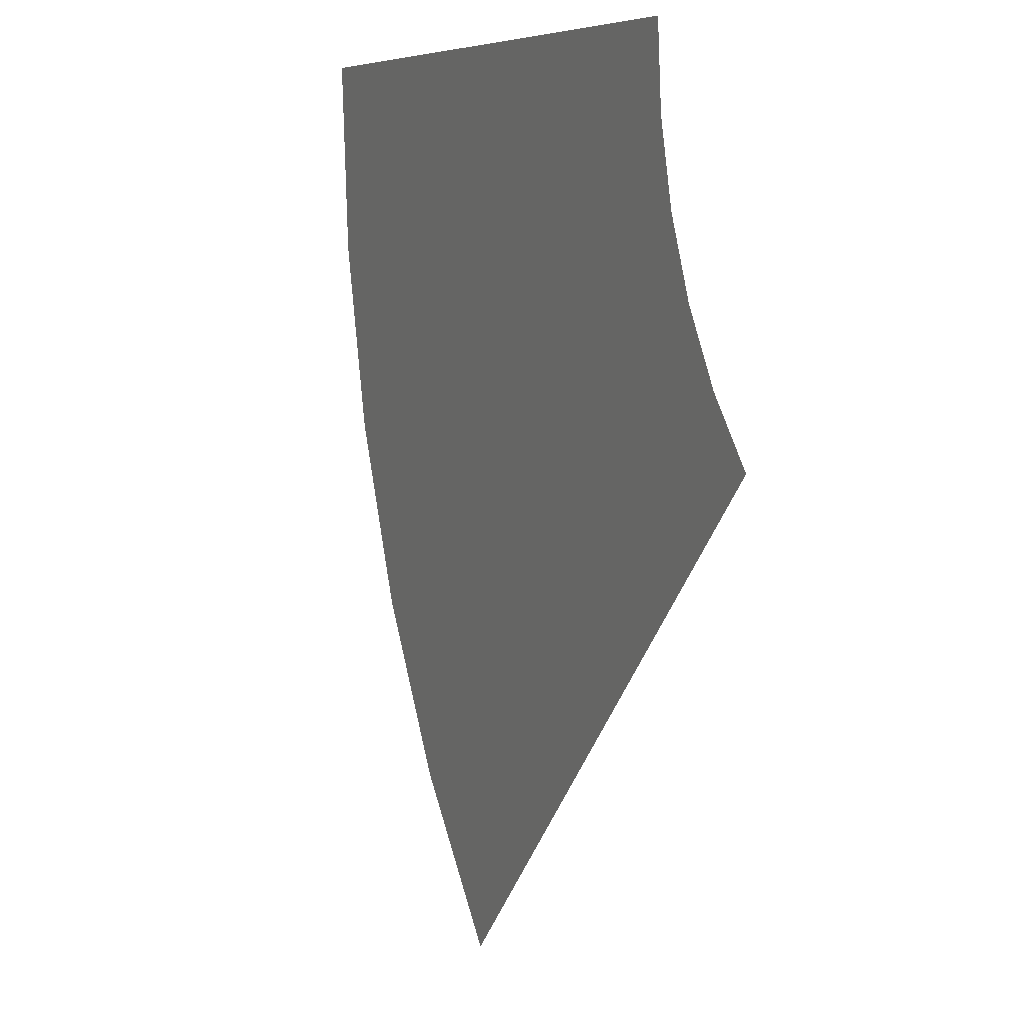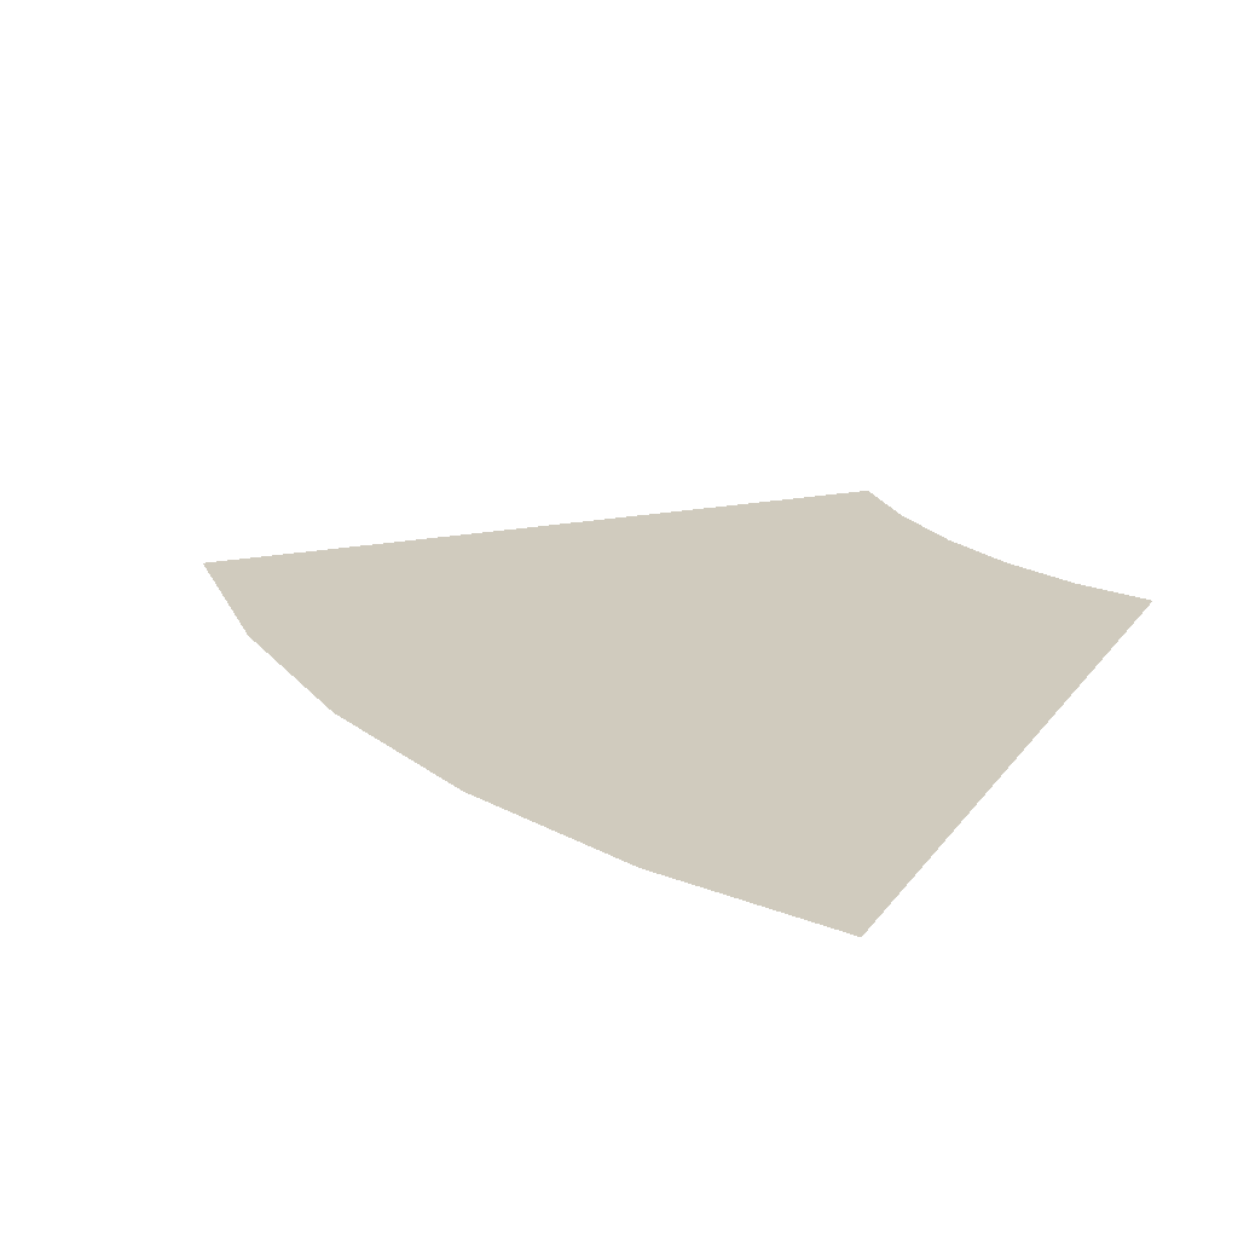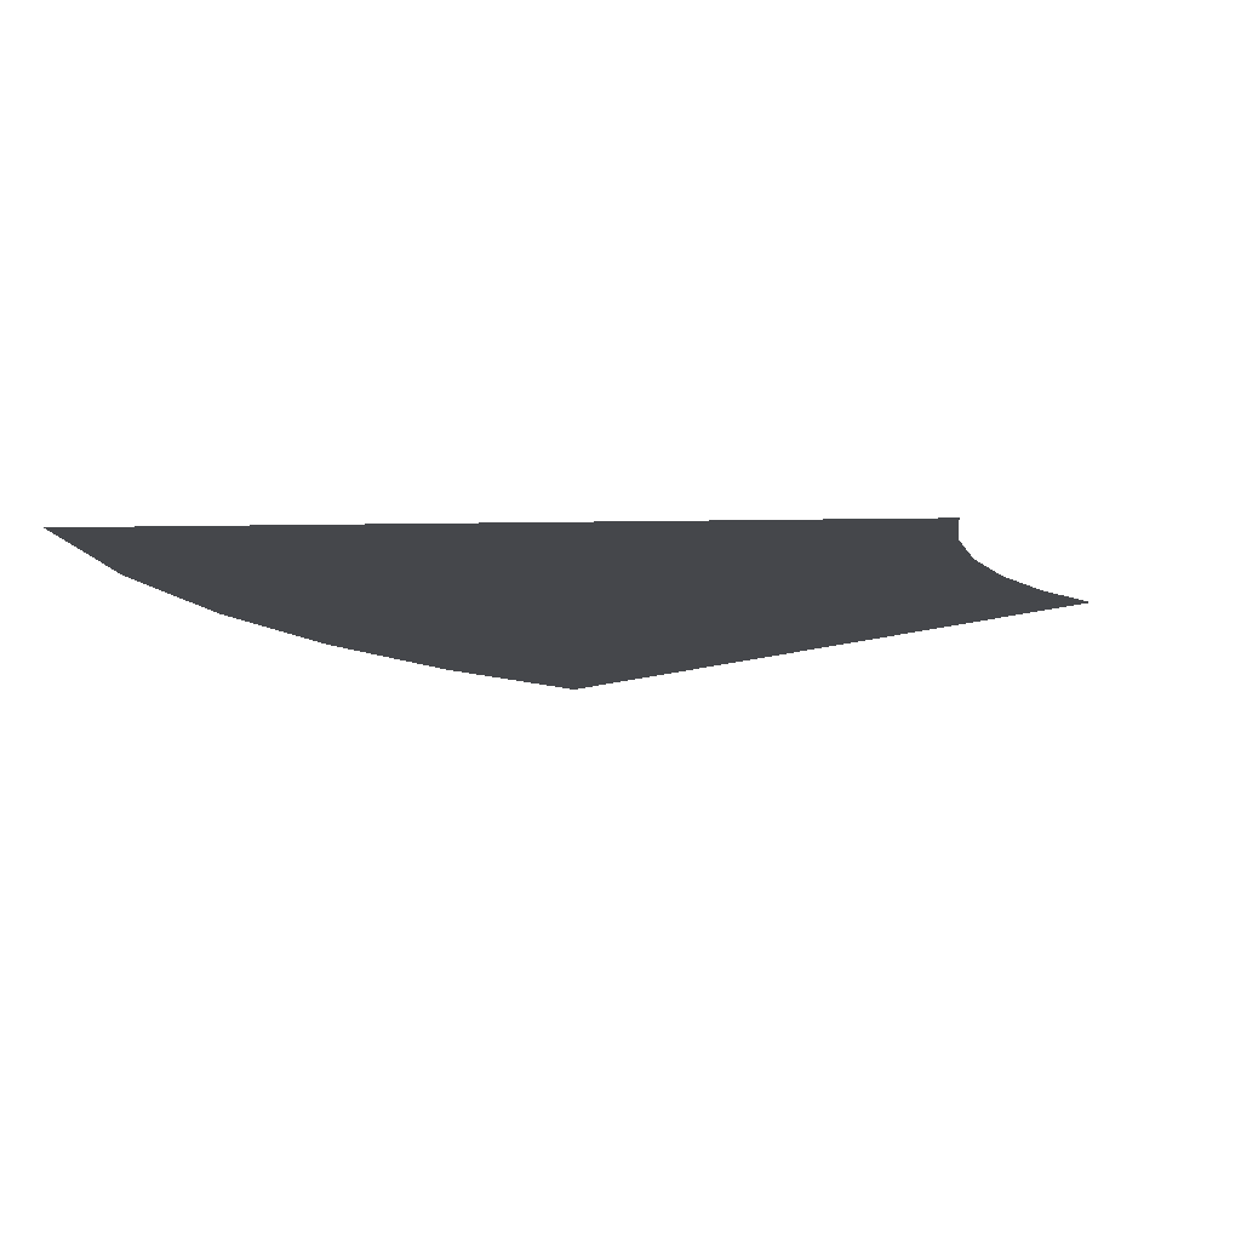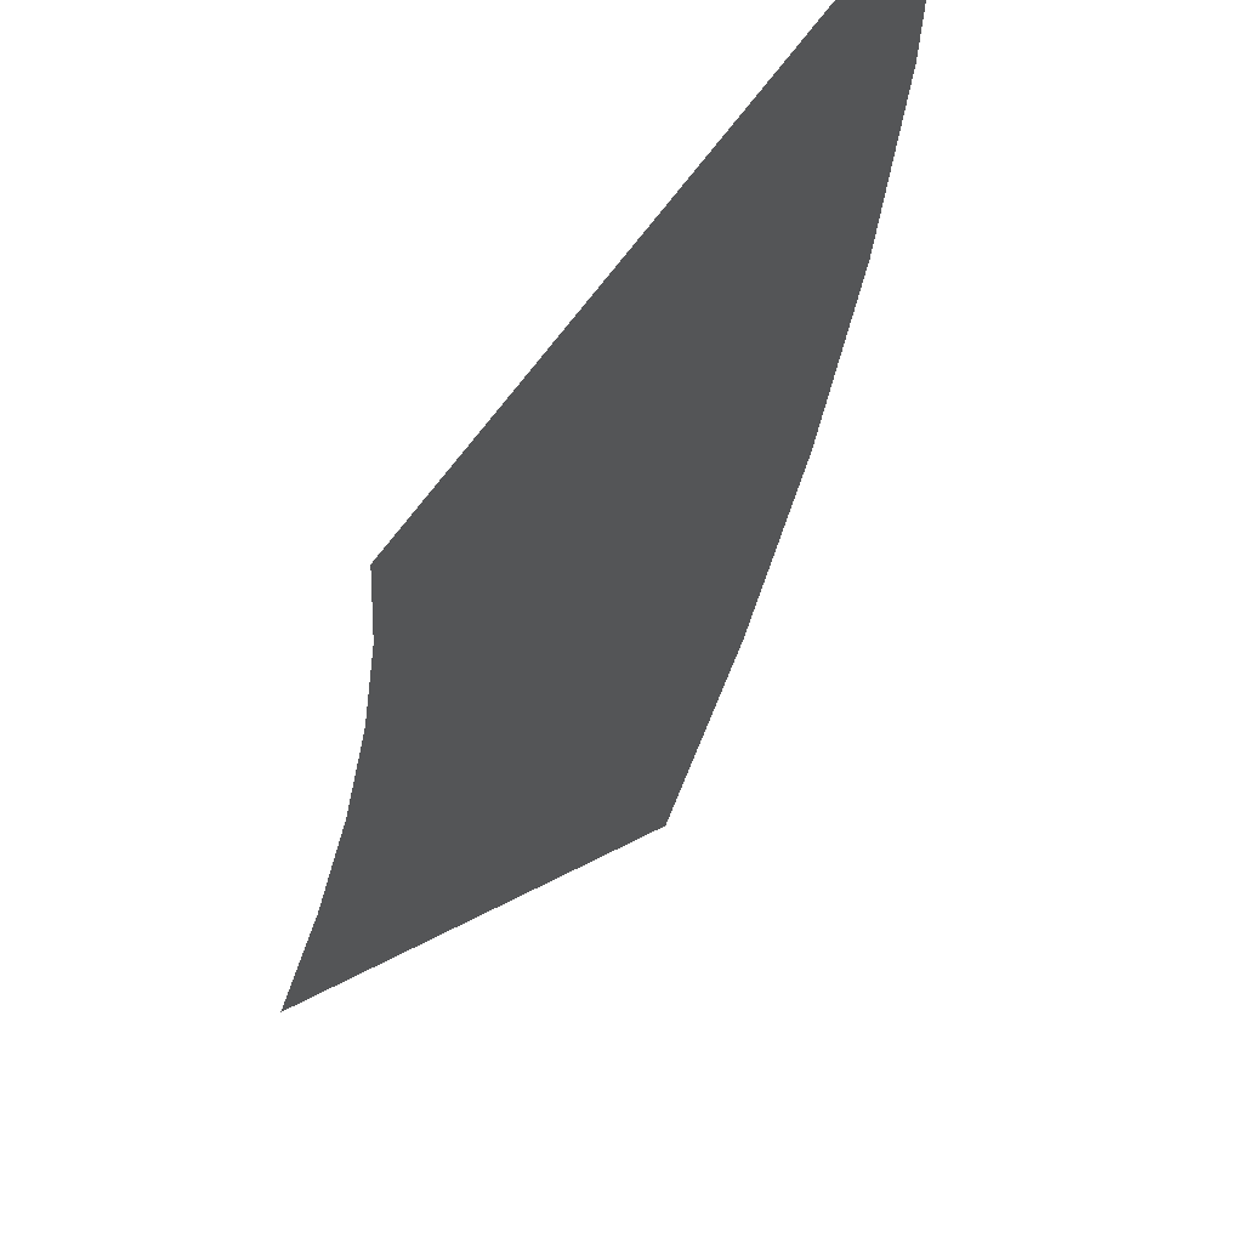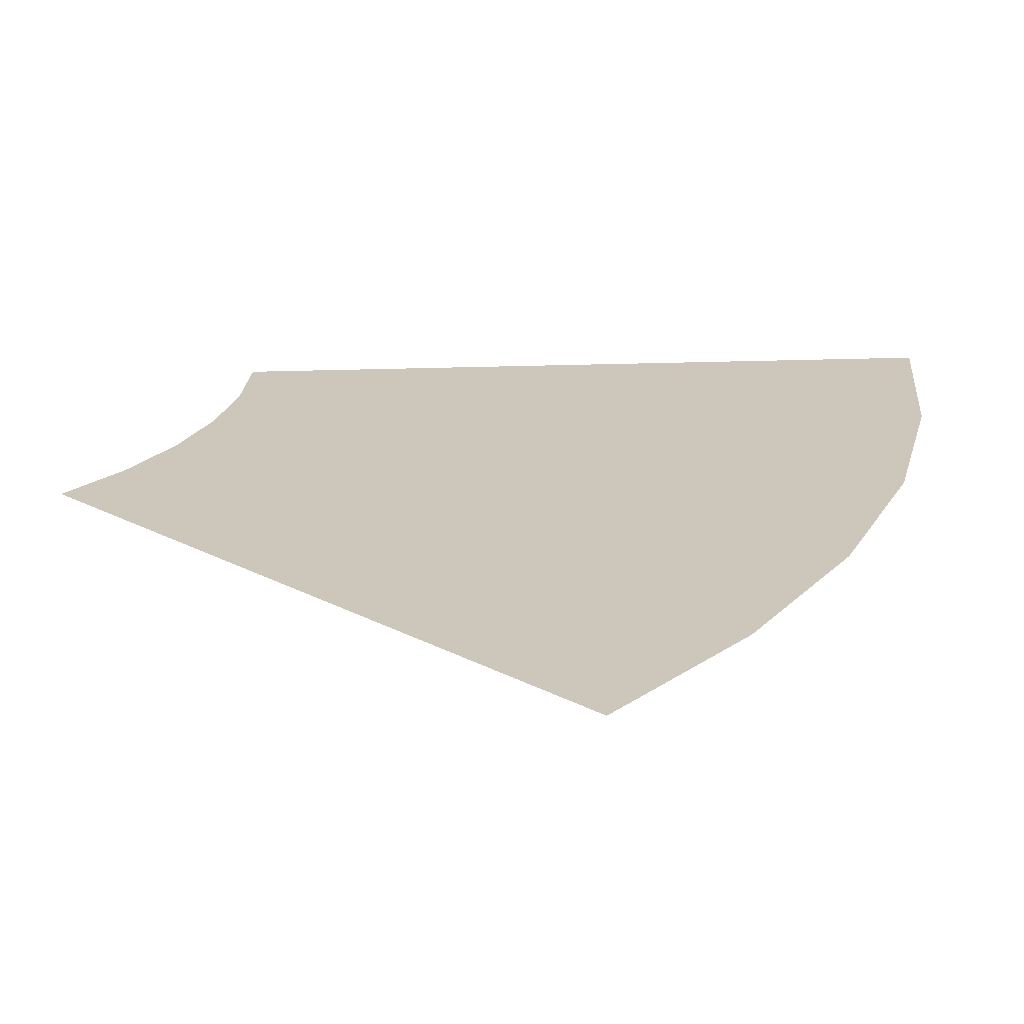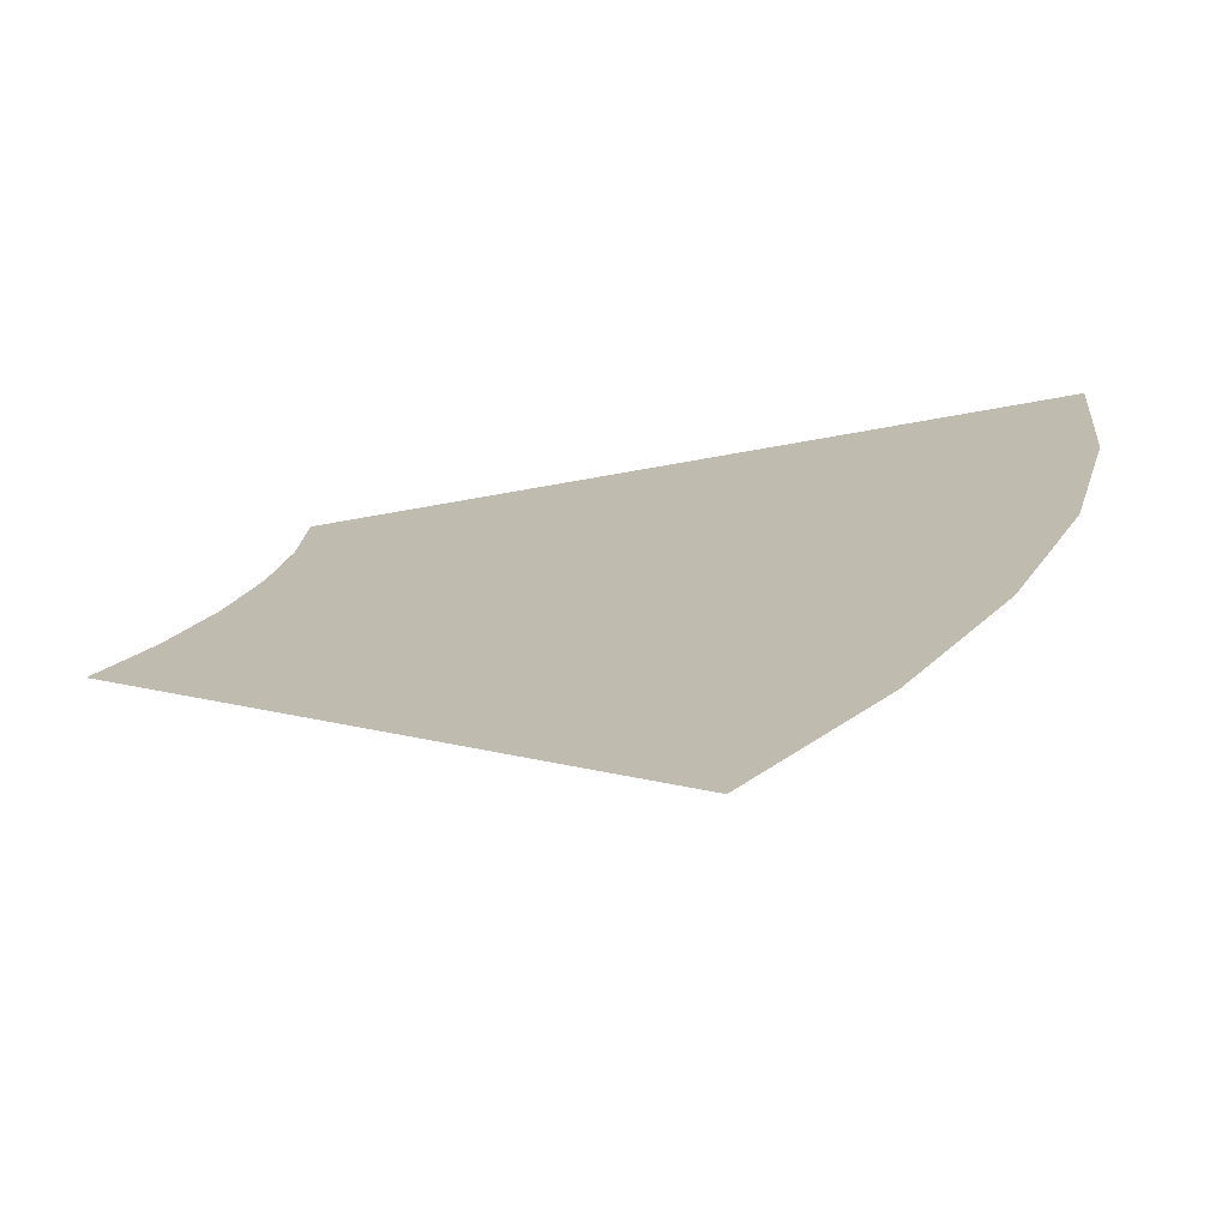
<metadata>
{"format":"obj","ext":"obj","renderer":"f3d","projection":"perspective","resolution":1024,"background":"white","views":[{"elev":6.2,"azim":65.2,"up":"+Z"},{"elev":23.5,"azim":-61.8,"up":"+Y"},{"elev":-10.2,"azim":2.8,"up":"+Y"},{"elev":57.2,"azim":122.6,"up":"+Z"},{"elev":-68.5,"azim":-178.7,"up":"+Z"},{"elev":-72.9,"azim":-169.9,"up":"+Z"}]}
</metadata>
<code>
g floor_round1
v -16.24 9.537e-07 -2.573
v -12.57 9.537e-07 4.787e-07
v -16.45 9.537e-07 2.394e-07
v -12.42 9.537e-07 -1.967
v -15.64 9.537e-07 -5.082
v -8.735 -9.537e-07 8.361e-07
v -11.96 9.537e-07 -3.885
v -14.65 9.537e-07 -7.466
v -8.627 -9.537e-07 -1.366
v -6.855 -9.537e-07 1.025e-06
v -6.77 -9.537e-07 -1.072
v -8.307 -9.537e-07 -2.699
v -6.519 -9.537e-07 -2.118
v -11.2 9.537e-07 -5.707
v -13.3 9.537e-07 -9.666
v -7.783 -9.537e-07 -3.966
v -6.108 -9.537e-07 -3.112
v -10.17 9.537e-07 -7.389
v -11.63 9.537e-07 -11.63
v -8.889 9.537e-07 -8.889
v -7.067 -9.537e-07 -5.134
v -5.546 -9.537e-07 -4.029
v -6.177 -9.537e-07 -6.177
v -4.847 -9.537e-07 -4.847
g floor_round1_0
f 3 2 1
f 2 4 1
f 1 4 5
f 2 6 4
f 4 7 5
f 5 7 8
f 6 9 4
f 4 9 7
f 6 10 9
f 10 11 9
f 9 11 12
f 9 12 7
f 11 13 12
f 7 14 8
f 7 12 14
f 8 14 15
f 12 13 16
f 12 16 14
f 13 17 16
f 14 18 15
f 14 16 18
f 15 18 19
f 18 20 19
f 16 17 21
f 16 21 18
f 18 21 20
f 17 22 21
f 21 23 20
f 21 22 23
f 22 24 23

</code>
